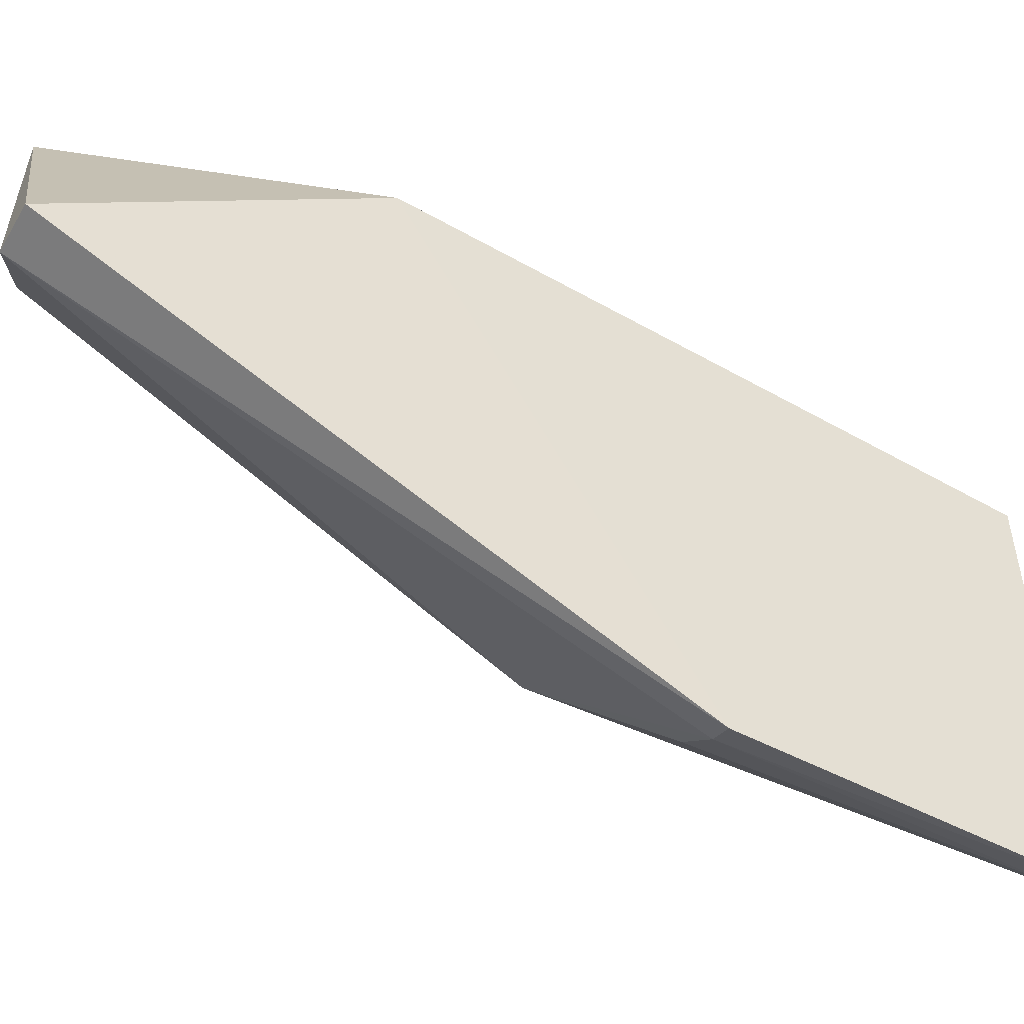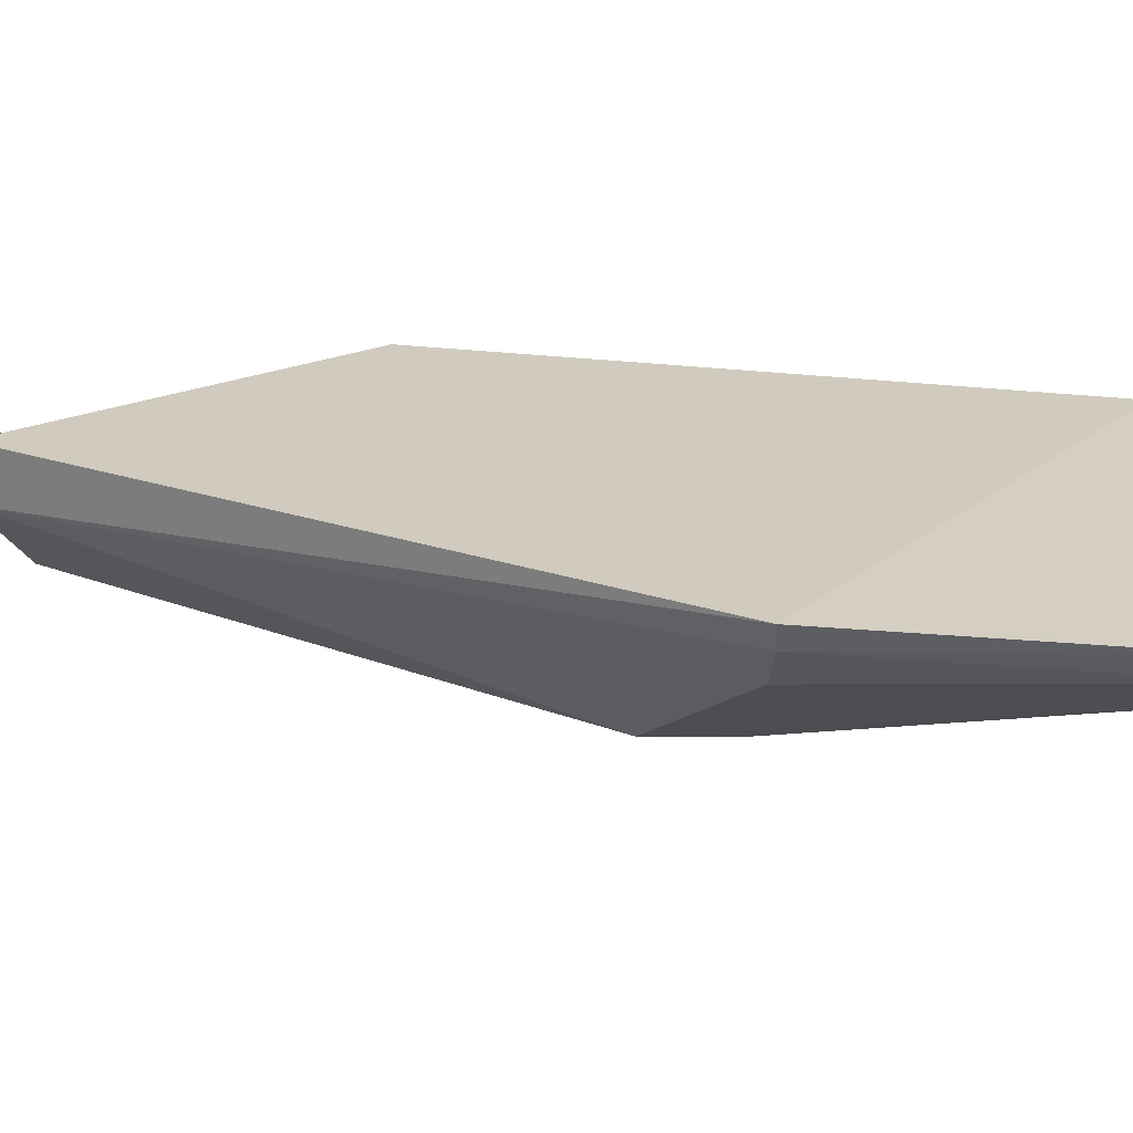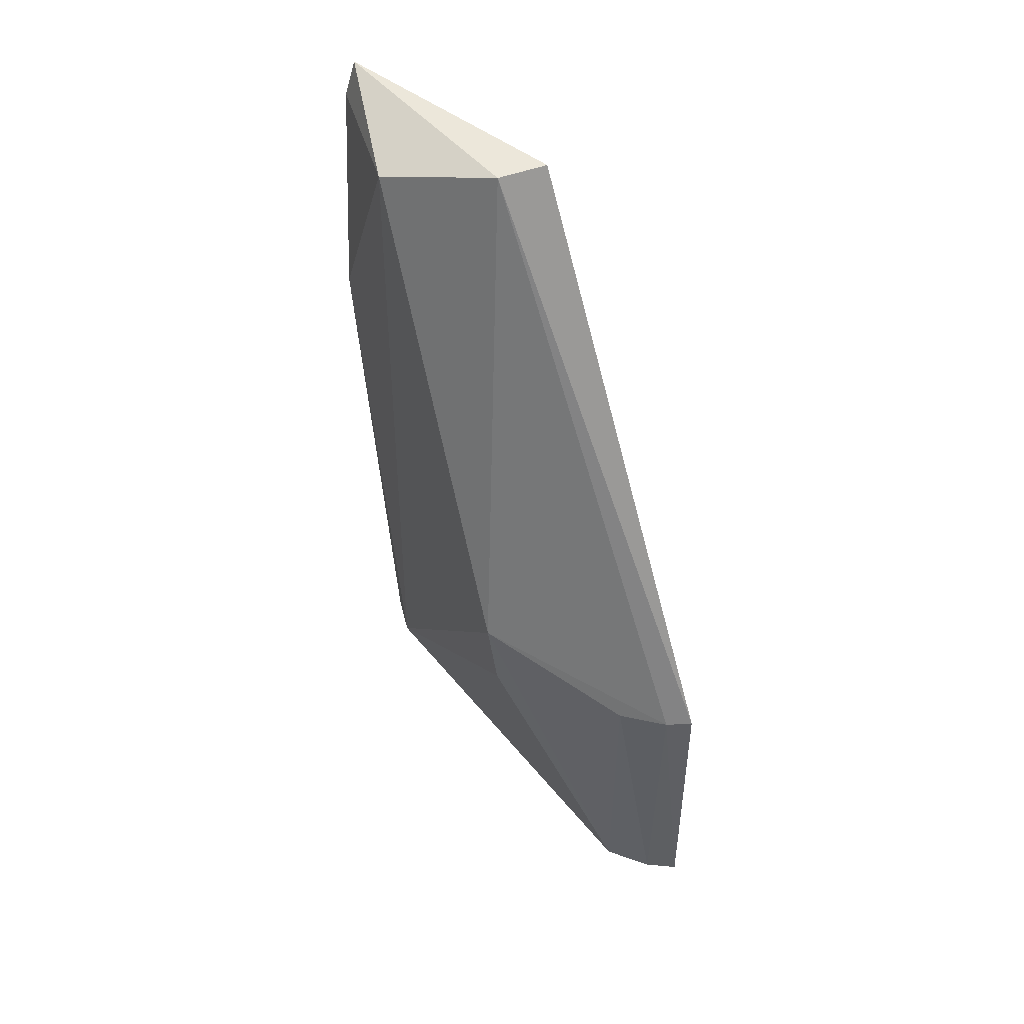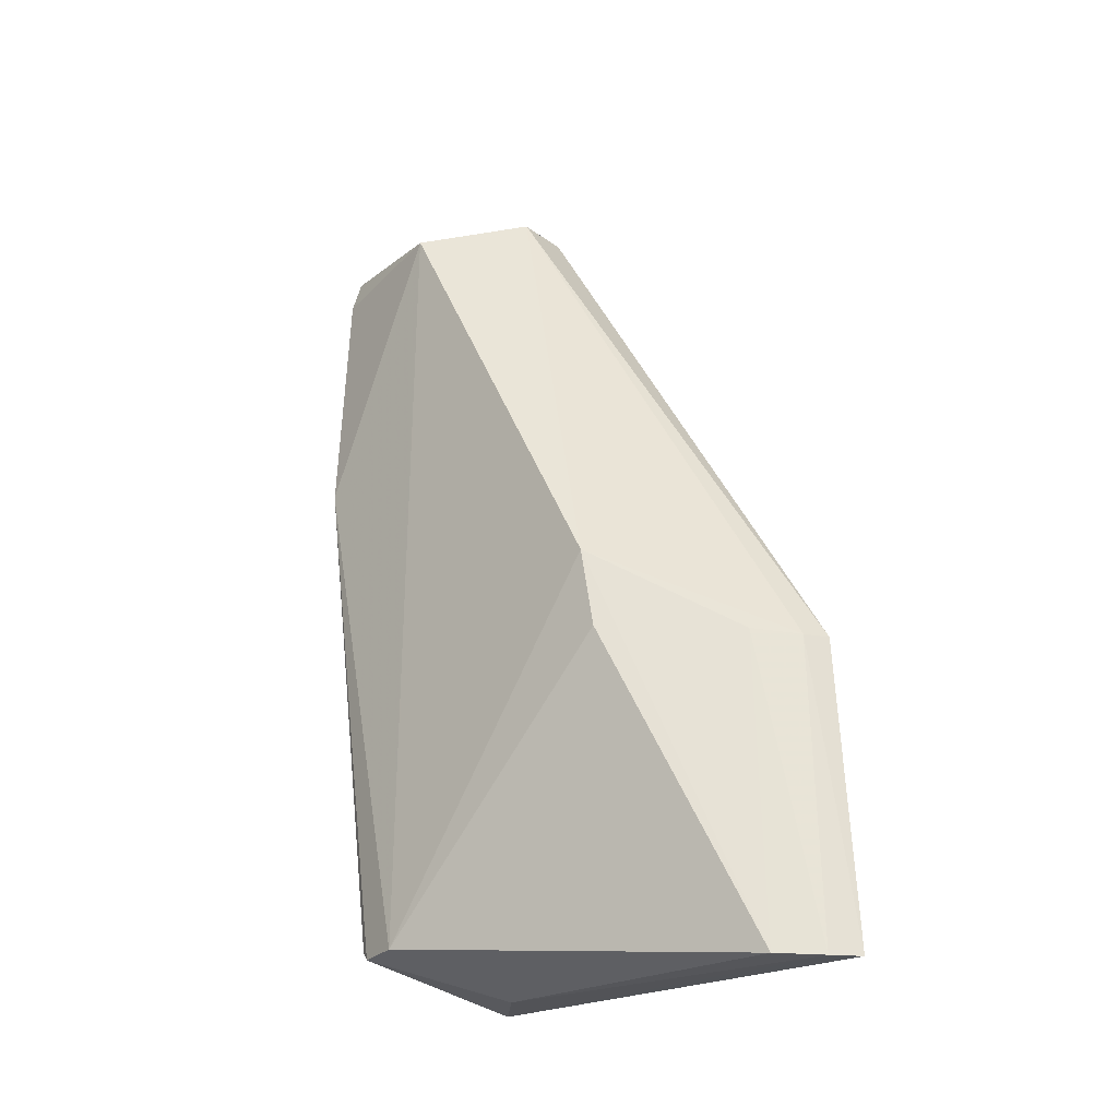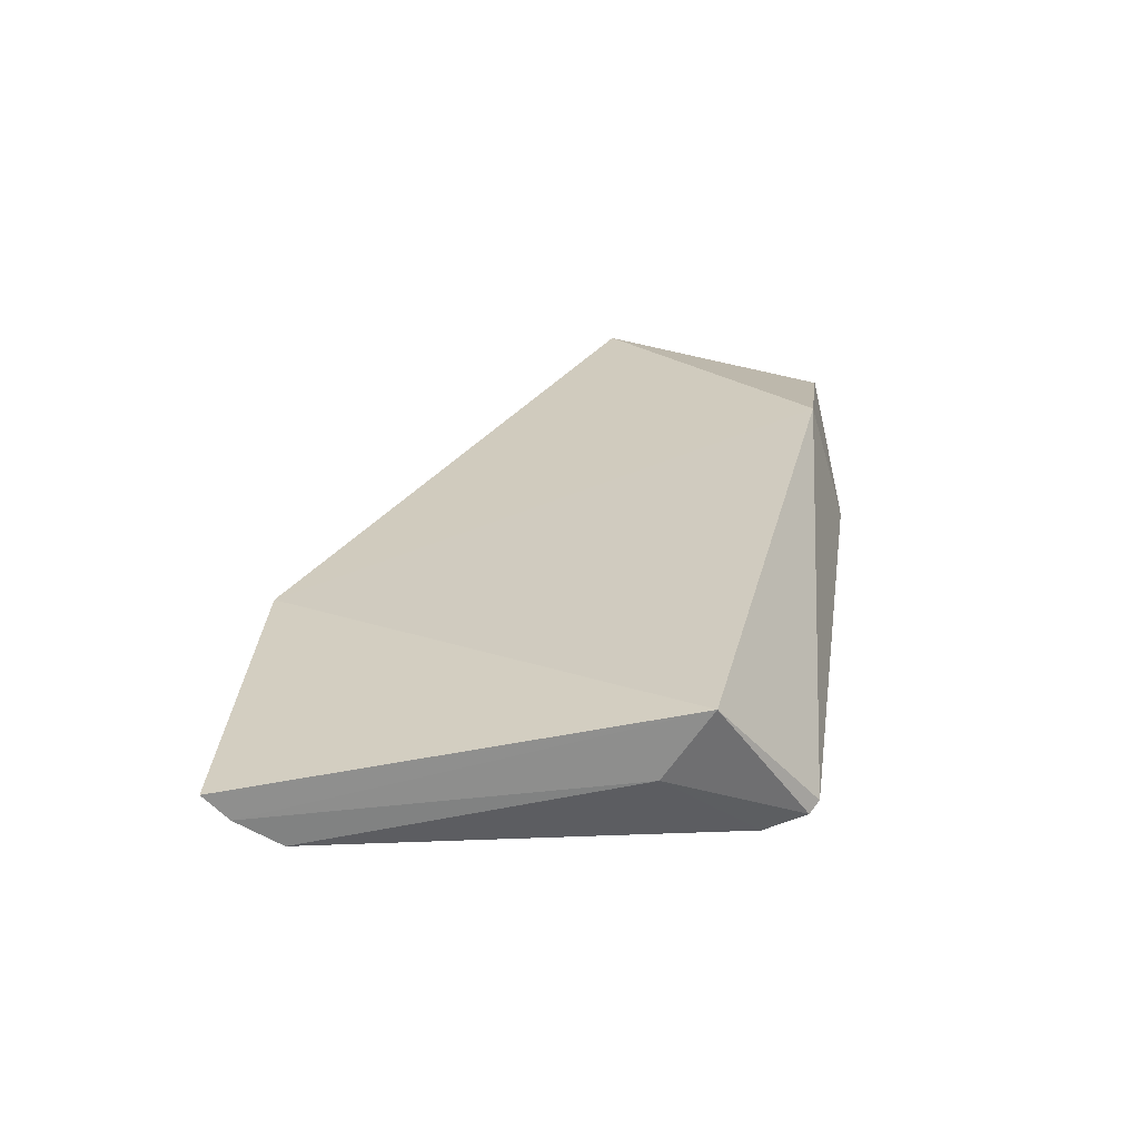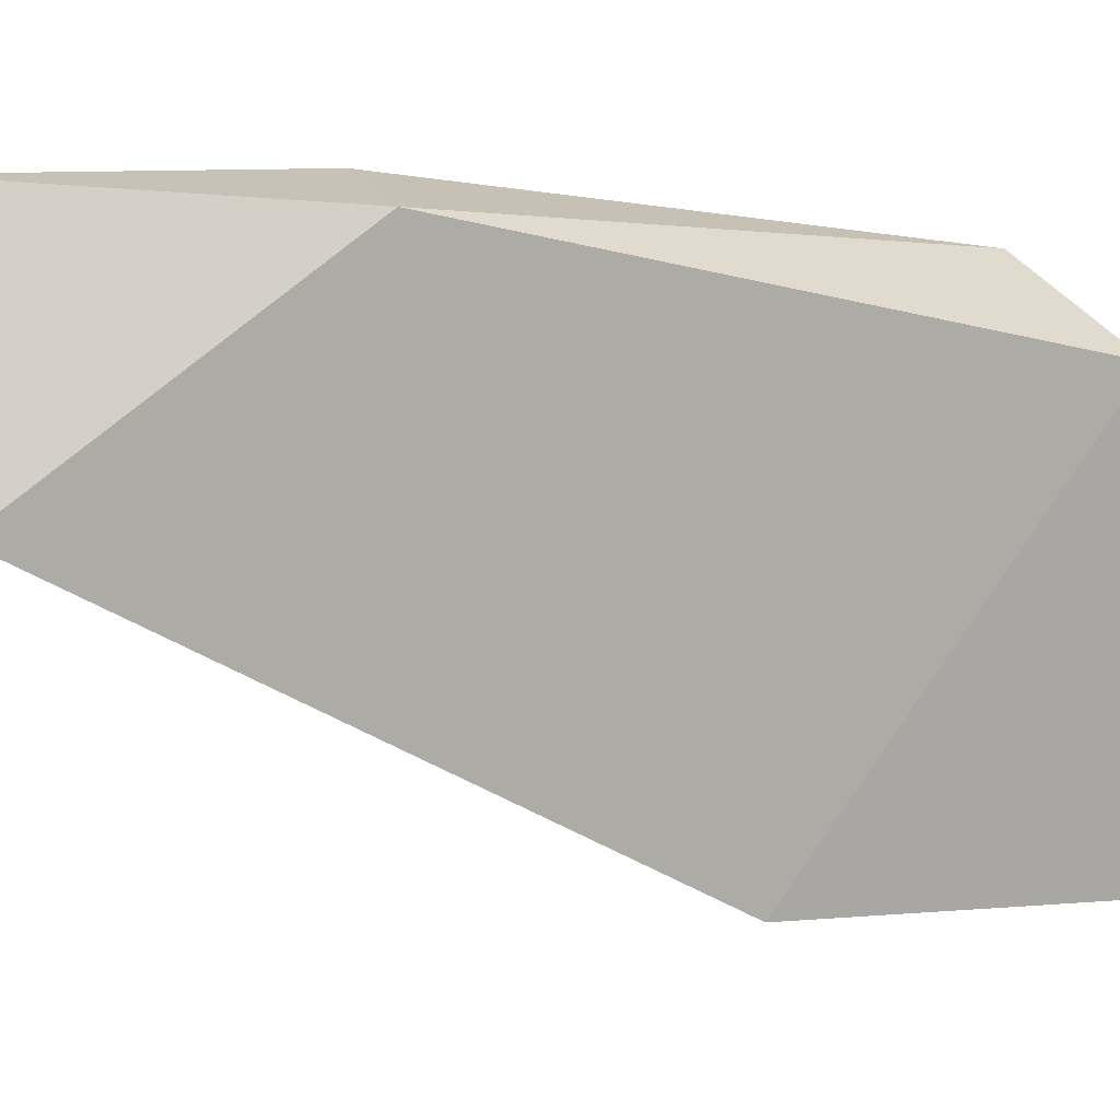
<metadata>
{"format":"obj","ext":"obj","renderer":"f3d","projection":"perspective","resolution":1024,"background":"white","views":[{"elev":-50.2,"azim":-114.7,"up":"+Z"},{"elev":-65.0,"azim":-89.8,"up":"+Z"},{"elev":53.9,"azim":151.9,"up":"+Y"},{"elev":-24.1,"azim":131.3,"up":"+Y"},{"elev":-63.1,"azim":-79.6,"up":"+Y"},{"elev":13.7,"azim":-109.2,"up":"+Z"}]}
</metadata>
<code>
v 0.02161 0.005968 0.03184
v 0.02331 -0.0212 0.02723
v 0.02357 -0.009851 0.01893
v 0.01803 -0.0126 0.0135
v 0.01836 -0.02265 0.02665
v 0.02043 -0.02275 0.01454
v 0.02012 0.006255 0.02448
v 0.02298 0.005305 0.02721
v 0.02278 -0.02095 0.02896
v 0.02339 -0.01246 0.01859
v 0.02019 -0.01254 0.015
v 0.01841 -0.02277 0.0127
v 0.0202 -0.02272 0.0248
v 0.01851 -0.003708 0.03115
v 0.02266 -0.003695 0.03159
v 0.01886 -0.01263 0.01391
v 0.01933 -0.0228 0.01332
v 0.02296 -0.02128 0.02861
v 0.01841 0.006116 0.02439
v 0.02201 0.004757 0.03183
f 8 2 3
f 8 7 1
f 8 3 7
f 10 6 3
f 10 3 2
f 10 2 6
f 11 3 6
f 12 5 4
f 13 6 2
f 14 5 9
f 14 4 5
f 15 2 8
f 15 14 9
f 15 1 14
f 16 7 3
f 16 3 11
f 16 4 7
f 16 12 4
f 17 11 6
f 17 6 13
f 17 13 5
f 17 5 12
f 17 16 11
f 17 12 16
f 18 9 5
f 18 5 13
f 18 13 2
f 18 15 9
f 18 2 15
f 19 14 1
f 19 1 7
f 19 7 4
f 19 4 14
f 20 15 8
f 20 8 1
f 20 1 15

</code>
